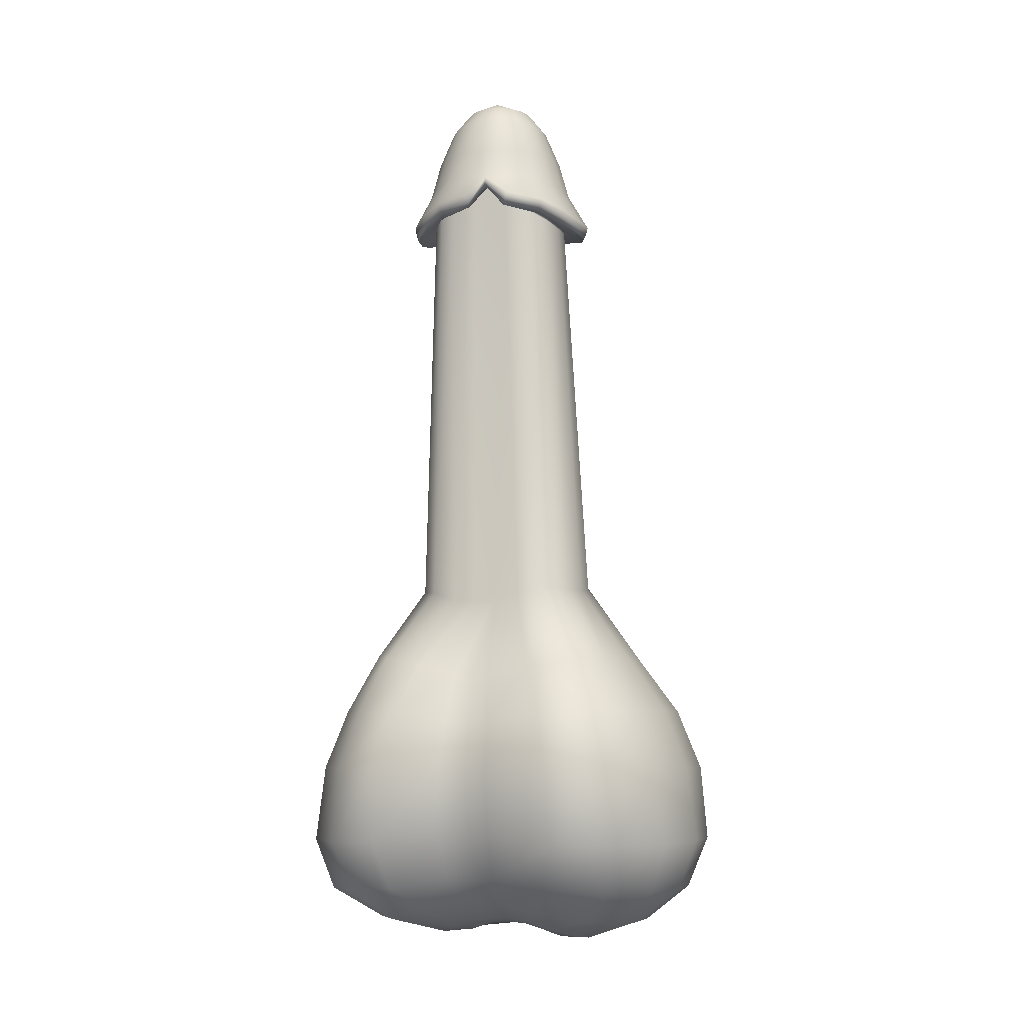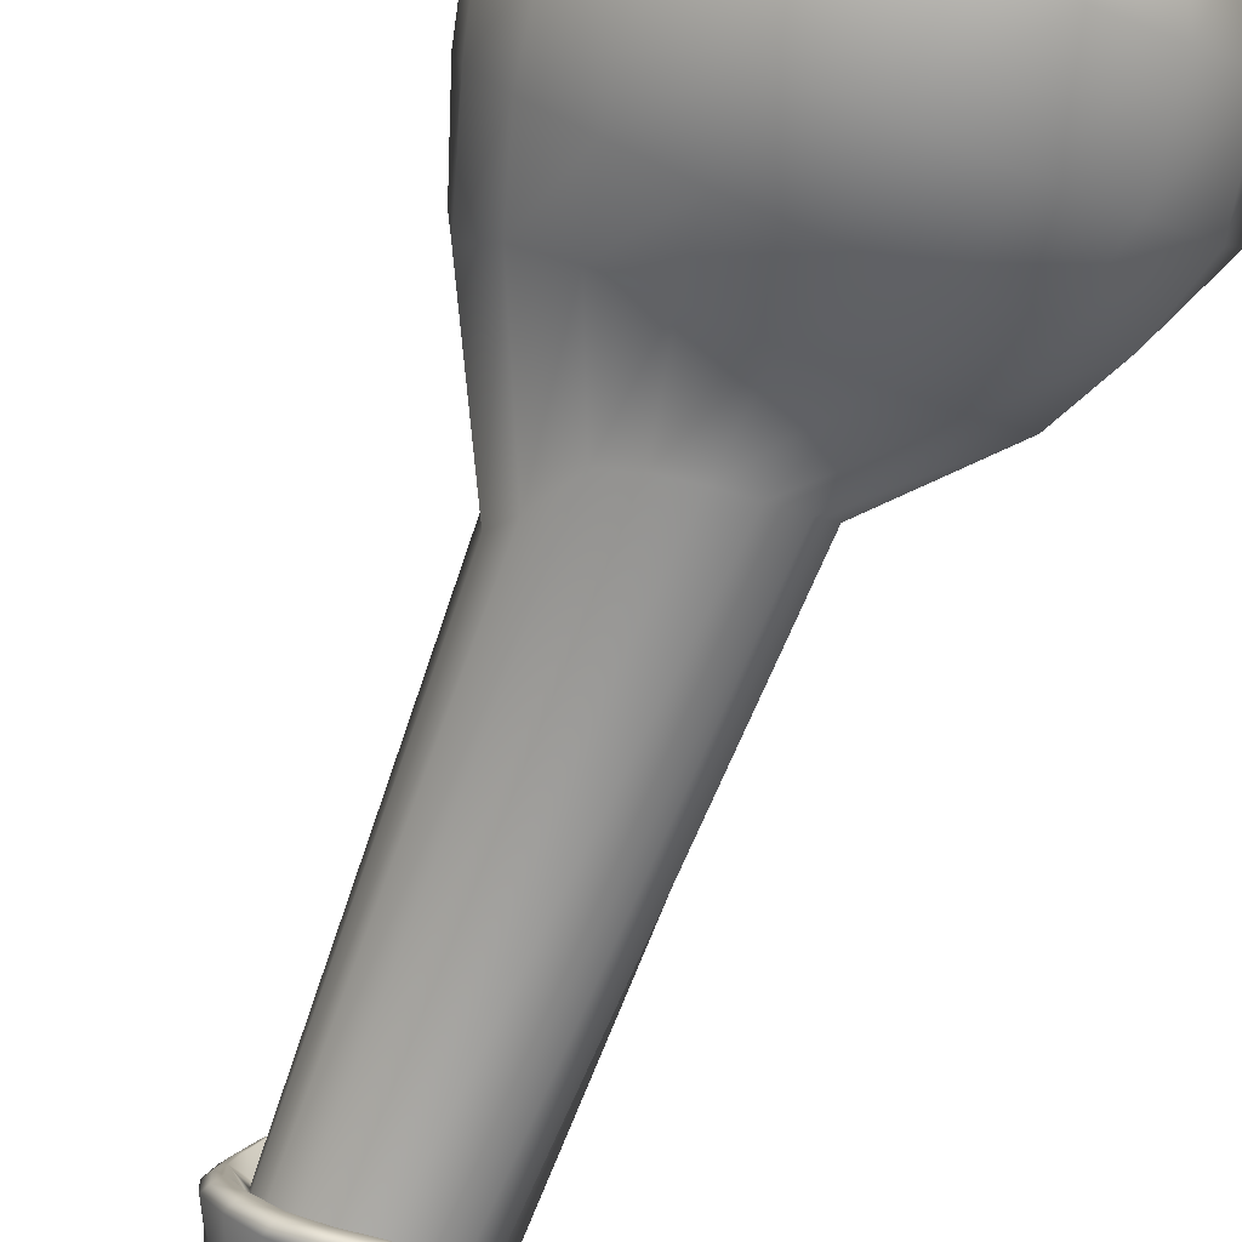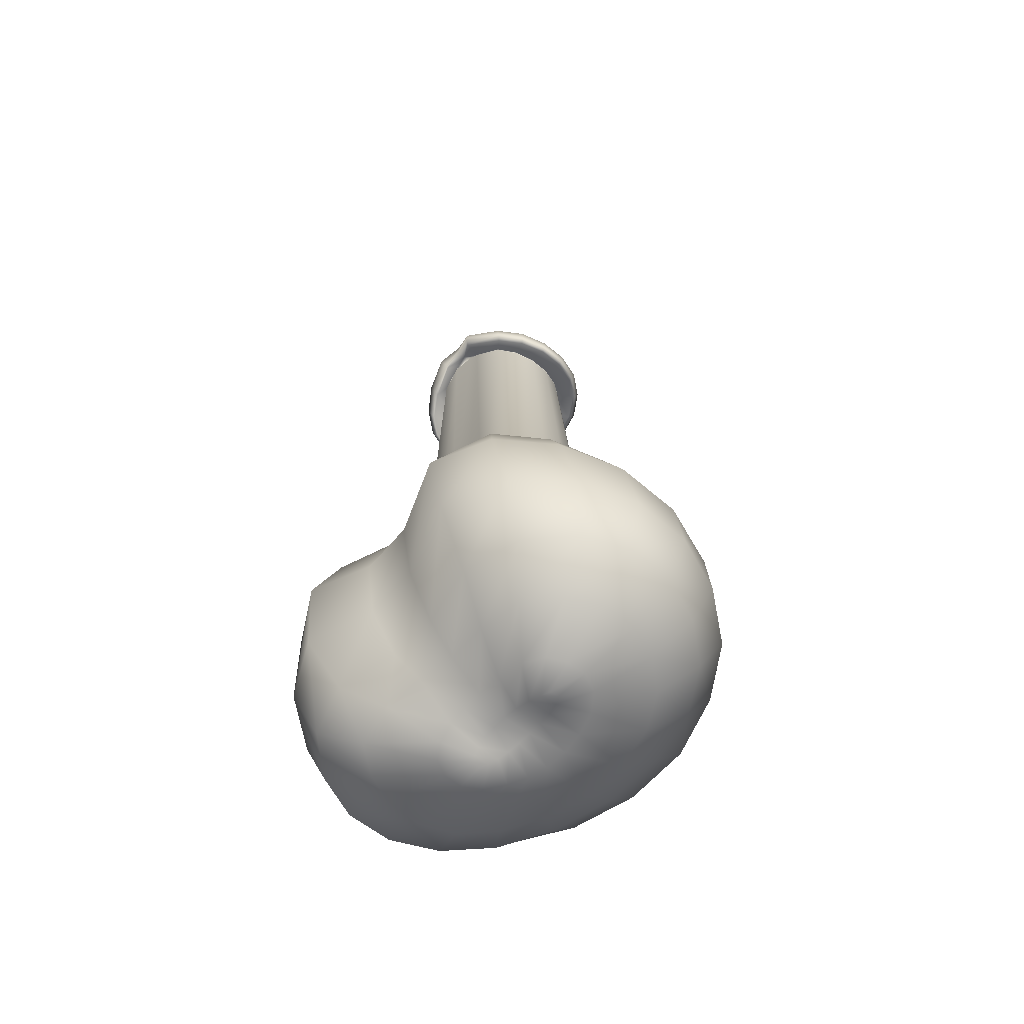
<metadata>
{"format":"obj","ext":"obj","renderer":"f3d","projection":"perspective","resolution":1024,"background":"white","views":[{"elev":-7.0,"azim":99.2,"up":"+Y"},{"elev":-78.9,"azim":-22.4,"up":"+Z"},{"elev":-64.1,"azim":130.2,"up":"+Y"}]}
</metadata>
<code>
g default
v 0.1504 0.1051 -0.08087
v 0.1586 0.07082 -0.185
v 0.1356 0.04797 -0.2699
v 0.07945 0.0401 -0.314
v 0.008009 0.0417 -0.3294
v -0.06327 0.04745 -0.3067
v -0.1278 0.05791 -0.2442
v -0.1735 0.07021 -0.1581
v -0.1987 0.07573 -0.07424
v -0.2037 0.07023 0.008293
v -0.1899 0.06438 0.08012
v -0.1657 0.05906 0.1491
v -0.124 0.0518 0.219
v -0.06446 0.04691 0.2665
v 0.00163 0.04979 0.2805
v 0.06081 0.05427 0.263
v 0.0978 0.07655 0.217
v 0.1182 0.1033 0.1549
v 0.1323 0.1088 0.08515
v 0.1431 0.1142 0.01053
v 0.2388 1.381 -0.05581
v 0.2506 1.402 -0.164
v 0.1933 1.401 -0.245
v 0.1017 1.401 -0.2924
v 0.000227 1.41 -0.3088
v -0.1013 1.43 -0.2924
v -0.1928 1.467 -0.245
v -0.2653 1.599 -0.1711
v -0.312 1.668 -0.078
v -0.328 1.606 0.02519
v -0.3123 1.486 0.1284
v -0.2661 1.434 0.2216
v -0.1932 1.414 0.2954
v -0.1014 1.403 0.3429
v 0.000227 1.401 0.3592
v 0.1019 1.401 0.3429
v 0.1811 1.391 0.2898
v 0.2015 1.362 0.2036
v 0.2126 1.356 0.1201
v 0.2249 1.364 0.03714
v 0.5048 0.8806 0.01711
v 0.4788 0.8809 0.1818
v 0.5166 0.9096 0.3723
v 0.4121 0.92 0.5345
v 0.2195 0.9199 0.6288
v 0.006347 0.9198 0.6612
v -0.2068 0.9199 0.6288
v -0.3995 0.92 0.5345
v -0.5482 0.919 0.3851
v -0.6407 0.9179 0.2009
v -0.674 0.9208 -0.000336
v -0.6462 0.9215 -0.2045
v -0.5498 0.9198 -0.3891
v -0.3968 0.9189 -0.5341
v -0.2068 0.9199 -0.6329
v 0.006347 0.9198 -0.6654
v 0.2195 0.9199 -0.6329
v 0.4121 0.92 -0.5386
v 0.5654 0.9203 -0.3919
v 0.6064 0.9092 -0.1902
v 0.5043 0.4514 0.01711
v 0.4762 0.449 0.2145
v 0.5371 0.424 0.4547
v 0.4112 0.4192 0.641
v 0.2192 0.4192 0.7539
v 0.006347 0.4192 0.7928
v -0.2065 0.4192 0.7539
v -0.3985 0.4192 0.641
v -0.5509 0.4192 0.4651
v -0.6487 0.4192 0.2435
v -0.6825 0.4192 -0.002068
v -0.6473 0.4202 -0.2471
v -0.5416 0.4266 -0.4604
v -0.391 0.428 -0.63
v -0.2009 0.4308 -0.7349
v 0.006664 0.4285 -0.7776
v 0.2167 0.4243 -0.748
v 0.4112 0.4192 -0.6451
v 0.5636 0.4192 -0.4693
v 0.6346 0.4196 -0.2392
v 0.5558 0.6931 0.01711
v 0.5274 0.6931 0.2036
v 0.5873 0.6996 0.4282
v 0.4521 0.7008 0.6056
v 0.2407 0.7008 0.7123
v 0.006347 0.7008 0.7491
v -0.228 0.7008 0.7123
v -0.4394 0.7008 0.6056
v -0.6017 0.6988 0.4372
v -0.6955 0.6948 0.2265
v -0.7324 0.6951 -0.002006
v -0.7065 0.6982 -0.2325
v -0.5893 0.6943 -0.4363
v -0.4251 0.6939 -0.5986
v -0.2252 0.6988 -0.7112
v 0.006347 0.7008 -0.7532
v 0.2407 0.7008 -0.7164
v 0.4521 0.7008 -0.6098
v 0.6199 0.7008 -0.4436
v 0.6895 0.6995 -0.223
v 0.2484 2.964 -0.008128
v 0.2113 2.947 -0.1038
v 0.1535 2.922 -0.1631
v 0.0807 2.905 -0.2011
v -0 2.906 -0.2142
v -0.0807 2.92 -0.2011
v -0.1535 2.945 -0.1631
v -0.2113 2.955 -0.1038
v -0.2484 2.972 -0.0292
v -0.2965 2.959 0.06988
v -0.2256 2.992 0.1363
v -0.2113 2.984 0.2109
v -0.1535 2.969 0.2702
v -0.0807 2.944 0.3082
v -0 2.929 0.3213
v 0.08069 2.929 0.3082
v 0.1535 2.947 0.2702
v 0.2113 2.971 0.2109
v 0.2484 2.989 0.1152
v 0.2594 3.025 0.06321
v 0.07486 3.436 0.05317
v 0.0626 3.436 0.04399
v 0.04548 3.436 0.04053
v 0.02391 3.436 0.03831
v -0 3.436 0.03754
v -0.02391 3.436 0.03831
v -0.04548 3.436 0.04053
v -0.0626 3.436 0.04399
v -0.07486 3.436 0.05317
v -0.0626 3.436 0.06236
v -0.04548 3.436 0.06582
v -0.02391 3.436 0.06804
v -0 3.436 0.0688
v 0.02391 3.436 0.06804
v 0.04548 3.436 0.06582
v 0.0626 3.436 0.06236
v 0.4701 0.2478 -0.2014
v 0.3871 0.2744 0.01711
v 0.367 0.2794 0.1978
v 0.4067 0.2449 0.4102
v 0.3246 0.2293 0.587
v 0.1739 0.2285 0.6904
v 0.006347 0.2283 0.7261
v -0.1612 0.2287 0.6904
v -0.3119 0.2297 0.587
v -0.431 0.2313 0.4258
v -0.5072 0.2322 0.2229
v -0.5334 0.2315 -0.002068
v -0.5072 0.2303 -0.227
v -0.431 0.2298 -0.43
v -0.3095 0.2362 -0.5751
v -0.1584 0.2416 -0.6611
v 0.006533 0.2395 -0.6996
v 0.1725 0.2361 -0.6745
v 0.323 0.2327 -0.5834
v 0.4404 0.2345 -0.4216
v 0.3171 0.1187 -0.3108
v 0.3058 0.1527 -0.1383
v 0.2767 0.1811 0.01662
v 0.2725 0.1772 0.1528
v 0.2782 0.153 0.298
v 0.2447 0.1154 0.4362
v 0.1298 0.1166 0.5025
v 0.006585 0.1168 0.5285
v -0.1182 0.1162 0.5095
v -0.2339 0.1168 0.4398
v -0.3243 0.119 0.3193
v -0.3822 0.1195 0.1669
v -0.4021 0.117 -0.002068
v -0.3822 0.1125 -0.171
v -0.3243 0.1082 -0.3234
v -0.2325 0.1073 -0.4419
v -0.1169 0.1114 -0.5116
v 0.006752 0.1114 -0.538
v 0.13 0.1108 -0.5133
v 0.2372 0.115 -0.4327
v 0.2167 3.318 0.05323
v 0.2061 3.318 0.1126
v 0.1753 3.318 0.1661
v 0.1274 3.318 0.2086
v 0.06696 3.318 0.2359
v -0 3.318 0.2453
v -0.06696 3.318 0.2359
v -0.1274 3.318 0.2086
v -0.1753 3.318 0.1661
v -0.2061 3.318 0.1126
v -0.2167 3.318 0.05323
v -0.2061 3.318 -0.006121
v -0.1753 3.318 -0.05966
v -0.1274 3.318 -0.1021
v -0.06696 3.318 -0.1294
v -0 3.318 -0.1388
v 0.06696 3.318 -0.1294
v 0.1274 3.318 -0.1021
v 0.1753 3.318 -0.05966
v 0.2061 3.318 -0.006121
v 0.2611 3.182 0.05331
v 0.2484 3.182 0.1306
v 0.2113 3.182 0.2003
v 0.1535 3.182 0.2556
v 0.08069 3.182 0.2911
v -0 3.182 0.3034
v -0.0807 3.182 0.2911
v -0.1535 3.182 0.2556
v -0.2113 3.182 0.2003
v -0.2484 3.182 0.1306
v -0.2611 3.182 0.05331
v -0.2484 3.182 -0.02396
v -0.2113 3.182 -0.09367
v -0.1535 3.182 -0.149
v -0.0807 3.182 -0.1845
v -0 3.182 -0.1967
v 0.0807 3.182 -0.1845
v 0.1535 3.182 -0.149
v 0.2113 3.182 -0.09367
v 0.2484 3.182 -0.02396
v 0.2908 3.069 0.05342
v 0.2766 3.069 0.1425
v 0.2353 3.069 0.2229
v 0.1709 3.056 0.2867
v 0.08987 3.042 0.3276
v -0 3.042 0.3417
v -0.08987 3.054 0.3276
v -0.1709 3.069 0.2867
v -0.2353 3.071 0.2229
v -0.2766 3.081 0.1425
v -0.2908 3.087 0.05342
v -0.2766 3.078 -0.03567
v -0.2353 3.069 -0.116
v -0.1709 3.069 -0.1798
v -0.08987 3.057 -0.2208
v -0 3.046 -0.2349
v 0.08987 3.045 -0.2208
v 0.1709 3.058 -0.1798
v 0.2353 3.069 -0.116
v 0.2766 3.069 -0.03567
v 0.2934 2.939 0.1303
v 0.2286 2.916 0.2486
v 0.1658 2.882 0.3217
v 0.08671 2.864 0.3687
v -0.000976 2.864 0.3849
v -0.08866 2.881 0.3687
v -0.1678 2.913 0.3217
v -0.2306 2.93 0.2486
v -0.2709 2.951 0.1563
v -0.2977 2.941 -0.04208
v -0.2535 2.921 -0.1431
v -0.1848 2.901 -0.2232
v -0.09817 2.878 -0.2746
v -0.002139 2.858 -0.2924
v 0.09389 2.858 -0.2746
v 0.1805 2.88 -0.2232
v 0.2493 2.914 -0.1431
v 0.3202 2.935 -0.01355
v 0.1398 3.398 0.0532
v 0.1329 3.398 0.09291
v 0.1131 3.398 0.1287
v 0.08214 3.398 0.1572
v 0.04319 3.398 0.1754
v -0 3.398 0.1817
v -0.04319 3.398 0.1754
v -0.08214 3.398 0.1572
v -0.1131 3.398 0.1287
v -0.1329 3.398 0.09291
v -0.1398 3.398 0.0532
v -0.1329 3.398 0.01348
v -0.1131 3.398 -0.02234
v -0.08214 3.398 -0.05078
v -0.04319 3.398 -0.06903
v -0 3.398 -0.07532
v 0.04319 3.398 -0.06903
v 0.08214 3.398 -0.05078
v 0.1131 3.398 -0.02234
v 0.1329 3.398 0.01348
v 0.4014 1.063 0.1613
v 0.4124 1.092 0.3058
v 0.3512 1.124 0.4431
v 0.185 1.136 0.514
v 0.005515 1.14 0.5381
v -0.1738 1.135 0.5143
v -0.3394 1.123 0.4437
v -0.473 1.121 0.3276
v -0.5518 1.132 0.1777
v -0.5787 1.177 0.0136
v -0.5493 1.214 -0.1512
v -0.4703 1.161 -0.3002
v -0.3399 1.133 -0.4183
v -0.175 1.119 -0.4932
v 0.006045 1.122 -0.5165
v 0.1861 1.124 -0.4901
v 0.3511 1.12 -0.4166
v 0.4846 1.116 -0.3002
v 0.4846 1.081 -0.1284
v 0.4214 1.06 0.02976
v 0.2489 2.977 0.1152
v 0.2117 2.959 0.2108
v 0.1538 2.933 0.2701
v 0.08086 2.914 0.3082
v -0 2.915 0.3213
v -0.08086 2.93 0.3082
v -0.1538 2.956 0.2701
v -0.207 2.955 0.2108
v -0.2214 2.977 0.1361
v -0.2429 2.981 0.05326
v -0.2408 2.961 -0.02956
v -0.2117 2.944 -0.1043
v -0.1538 2.933 -0.1636
v -0.08086 2.907 -0.2017
v -0 2.892 -0.2148
v 0.08086 2.891 -0.2017
v 0.1538 2.91 -0.1636
v 0.2117 2.935 -0.1043
v 0.2489 2.953 -0.008656
v 0.2289 3.054 0.05326
v -0.1045 2.905 -0.2879
v -0.002482 2.883 -0.3062
v 0.09953 2.883 -0.2879
v 0.1916 2.906 -0.2347
v 0.2646 2.94 -0.1519
v 0.3387 2.951 -0.02161
v 0.2935 3.039 0.06817
v 0.3004 2.954 0.1316
v 0.2466 2.942 0.2584
v 0.1788 2.909 0.3352
v 0.09329 2.888 0.3845
v -0.00147 2.888 0.4015
v -0.09623 2.908 0.3845
v -0.1817 2.94 0.3352
v -0.2496 2.953 0.2584
v -0.2931 2.974 0.1617
v -0.3183 2.98 0.06817
v -0.3164 2.965 -0.04753
v -0.2696 2.945 -0.1519
v -0.1965 2.928 -0.2347
v 0.03116 0.08628 -0.0561
v 0.03415 0.06948 -0.1129
v 0.03403 0.0509 -0.163
v 0.03067 0.03885 -0.2008
v -0.00088 0.04171 -0.2089
v -0.02433 0.0536 -0.1781
v -0.04838 0.07216 -0.133
v -0.06555 0.08936 -0.07723
v -0.0758 0.09489 -0.0234
v -0.08055 0.09115 0.02741
v -0.08039 0.08472 0.07263
v -0.07542 0.07323 0.1135
v -0.06417 0.06234 0.1476
v -0.05021 0.0546 0.1734
v -0.02292 0.05897 0.1789
v -0.01106 0.06626 0.1597
v 0.00173 0.07667 0.1327
v 0.01256 0.08799 0.0953
v 0.02116 0.09066 0.04922
v 0.02743 0.09126 -0.00133
v 0.1883 2.937 0.3428
v 0.09825 2.917 0.3934
v -0.001557 2.917 0.4109
v -0.1014 2.936 0.3934
v -0.1914 2.967 0.3428
v -0.2628 2.978 0.264
v -0.3087 2.998 0.1647
v -0.3331 3.004 0.0661
v -0.3283 2.989 -0.05111
v -0.2796 2.97 -0.1568
v -0.2038 2.955 -0.2407
v -0.1083 2.934 -0.2946
v -0.002406 2.913 -0.3132
v 0.1035 2.913 -0.2946
v 0.199 2.936 -0.2407
v 0.2748 2.967 -0.1568
v 0.343 2.981 -0.03029
v 0.3022 3.058 0.06208
v 0.3235 2.984 0.1457
v 0.2597 2.968 0.264
v 0.01871 3.403 0.05317
v 0.01565 3.403 0.05088
v 0.01137 3.403 0.05001
v 0.005978 3.403 0.04946
v -0 3.403 0.04927
v -0.005978 3.403 0.04946
v -0.01137 3.403 0.05001
v -0.01565 3.403 0.05088
v -0.01871 3.403 0.05317
v -0.01565 3.403 0.05547
v -0.01137 3.403 0.05634
v -0.005978 3.403 0.05689
v -0 3.403 0.05708
v 0.005978 3.403 0.05689
v 0.01137 3.403 0.05634
v 0.01565 3.403 0.05547
g penis
f 1 2 157 158
f 2 3 176 157
f 3 4 175 176
f 4 5 174 175
f 5 6 173 174
f 6 7 172 173
f 7 8 171 172
f 8 9 170 171
f 9 10 169 170
f 10 11 168 169
f 11 12 167 168
f 12 13 166 167
f 13 14 165 166
f 14 15 164 165
f 15 16 163 164
f 16 17 162 163
f 17 18 161 162
f 18 19 160 161
f 19 20 159 160
f 20 1 158 159
f 42 41 294 275
f 43 42 275 276
f 44 43 276 277
f 45 44 277 278
f 46 45 278 279
f 47 46 279 280
f 48 47 280 281
f 49 48 281 282
f 50 49 282 283
f 51 50 283 284
f 52 51 284 285
f 53 52 285 286
f 54 53 286 287
f 55 54 287 288
f 56 55 288 289
f 57 56 289 290
f 58 57 290 291
f 59 58 291 292
f 60 59 292 293
f 41 60 293 294
f 62 61 81 82
f 63 62 82 83
f 64 63 83 84
f 65 64 84 85
f 66 65 85 86
f 67 66 86 87
f 68 67 87 88
f 69 68 88 89
f 70 69 89 90
f 71 70 90 91
f 72 71 91 92
f 73 72 92 93
f 74 73 93 94
f 75 74 94 95
f 76 75 95 96
f 77 76 96 97
f 78 77 97 98
f 79 78 98 99
f 80 79 99 100
f 61 80 100 81
f 82 81 41 42
f 83 82 42 43
f 84 83 43 44
f 85 84 44 45
f 86 85 45 46
f 87 86 46 47
f 88 87 47 48
f 89 88 48 49
f 90 89 49 50
f 91 90 50 51
f 92 91 51 52
f 93 92 52 53
f 94 93 53 54
f 95 94 54 55
f 96 95 55 56
f 97 96 56 57
f 98 97 57 58
f 99 98 58 59
f 100 99 59 60
f 81 100 60 41
f 21 22 312 313
f 22 23 311 312
f 23 24 310 311
f 24 25 309 310
f 25 26 308 309
f 26 27 307 308
f 27 28 306 307
f 28 29 305 306
f 29 30 304 305
f 30 31 303 304
f 31 32 302 303
f 32 33 301 302
f 33 34 300 301
f 34 35 299 300
f 35 36 298 299
f 36 37 297 298
f 37 38 296 297
f 38 39 295 296
f 39 40 314 295
f 40 21 313 314
f 101 102 253 254
f 102 103 252 253
f 103 104 251 252
f 104 105 250 251
f 105 106 249 250
f 106 107 248 249
f 107 108 247 248
f 108 109 246 247
f 109 110 246
f 110 111 245
f 111 112 244 245
f 112 113 243 244
f 113 114 242 243
f 114 115 241 242
f 115 116 240 241
f 116 117 239 240
f 117 118 238 239
f 118 119 237 238
f 119 120 237
f 120 101 254
f 138 137 80 61
f 139 138 61 62
f 140 139 62 63
f 141 140 63 64
f 142 141 64 65
f 143 142 65 66
f 144 143 66 67
f 145 144 67 68
f 146 145 68 69
f 147 146 69 70
f 148 147 70 71
f 149 148 71 72
f 150 149 72 73
f 151 150 73 74
f 152 151 74 75
f 153 152 75 76
f 154 153 76 77
f 155 154 77 78
f 156 155 78 79
f 137 156 79 80
f 158 157 156 137
f 159 158 137 138
f 160 159 138 139
f 161 160 139 140
f 162 161 140 141
f 163 162 141 142
f 164 163 142 143
f 165 164 143 144
f 166 165 144 145
f 167 166 145 146
f 168 167 146 147
f 169 168 147 148
f 170 169 148 149
f 171 170 149 150
f 172 171 150 151
f 173 172 151 152
f 174 173 152 153
f 175 174 153 154
f 176 175 154 155
f 157 176 155 156
f 178 177 255 256
f 179 178 256 257
f 180 179 257 258
f 181 180 258 259
f 182 181 259 260
f 183 182 260 261
f 184 183 261 262
f 185 184 262 263
f 186 185 263 264
f 187 186 264 265
f 188 187 265 266
f 189 188 266 267
f 190 189 267 268
f 191 190 268 269
f 192 191 269 270
f 193 192 270 271
f 194 193 271 272
f 195 194 272 273
f 196 195 273 274
f 177 196 274 255
f 198 197 177 178
f 199 198 178 179
f 200 199 179 180
f 201 200 180 181
f 202 201 181 182
f 203 202 182 183
f 204 203 183 184
f 205 204 184 185
f 206 205 185 186
f 207 206 186 187
f 208 207 187 188
f 209 208 188 189
f 210 209 189 190
f 211 210 190 191
f 212 211 191 192
f 213 212 192 193
f 214 213 193 194
f 215 214 194 195
f 216 215 195 196
f 197 216 196 177
f 218 217 197 198
f 219 218 198 199
f 220 219 199 200
f 221 220 200 201
f 222 221 201 202
f 223 222 202 203
f 224 223 203 204
f 225 224 204 205
f 226 225 205 206
f 227 226 206 207
f 228 227 207 208
f 229 228 208 209
f 230 229 209 210
f 231 230 210 211
f 232 231 211 212
f 233 232 212 213
f 234 233 213 214
f 235 234 214 215
f 236 235 215 216
f 217 236 216 197
f 238 237 322 323
f 239 238 323 324
f 240 239 324 325
f 241 240 325 326
f 242 241 326 327
f 243 242 327 328
f 244 243 328 329
f 245 244 329 330
f 110 245 330 331
f 246 110 331 332
f 247 246 332 333
f 248 247 333 334
f 249 248 334 315
f 250 249 315 316
f 251 250 316 317
f 252 251 317 318
f 253 252 318 319
f 254 253 319 320
f 120 254 320 321
f 237 120 321 322
f 256 255 121
f 257 256 121 136
f 258 257 136 135
f 259 258 135 134
f 260 259 134 133
f 261 260 133 132
f 262 261 132 131
f 263 262 131 130
f 264 263 130 129
f 265 264 129
f 266 265 129
f 267 266 129 128
f 268 267 128 127
f 269 268 127 126
f 270 269 126 125
f 271 270 125 124
f 272 271 124 123
f 273 272 123 122
f 274 273 122 121
f 255 274 121
f 276 275 39 38
f 277 276 38 37
f 278 277 37 36
f 279 278 36 35
f 280 279 35 34
f 281 280 34 33
f 282 281 33 32
f 283 282 32 31
f 284 283 31 30
f 285 284 30 29
f 286 285 29 28
f 287 286 28 27
f 288 287 27 26
f 289 288 26 25
f 290 289 25 24
f 291 290 24 23
f 292 291 23 22
f 293 292 22 21
f 294 293 21 40
f 275 294 40 39
f 384 382 383
f 296 295 119 118
f 297 296 118 117
f 298 297 117 116
f 299 298 116 115
f 300 299 115 114
f 301 300 114 113
f 302 301 113 112
f 303 302 112 111
f 304 303 111 110
f 305 304 110 109
f 306 305 109 108
f 307 306 108 107
f 308 307 107 106
f 309 308 106 105
f 310 309 105 104
f 311 310 104 103
f 312 311 103 102
f 313 312 102 101
f 120 314 101
f 314 313 101
f 295 314 119
f 314 120 119
f 316 315 366 367
f 317 316 367 368
f 318 317 368 369
f 319 318 369 370
f 320 319 370 371
f 321 320 371 372
f 322 321 372 373
f 323 322 373 374
f 324 323 374 355
f 325 324 355 356
f 326 325 356 357
f 327 326 357 358
f 328 327 358 359
f 329 328 359 360
f 330 329 360 361
f 331 330 361 362
f 332 331 362 363
f 333 332 363 364
f 334 333 364 365
f 315 334 365 366
f 20 19 353 354
f 19 18 352 353
f 18 17 351 352
f 17 16 350 351
f 16 15 349 350
f 15 14 348 349
f 14 13 347 348
f 13 12 346 347
f 12 11 345 346
f 11 10 344 345
f 10 9 343 344
f 9 8 342 343
f 8 7 341 342
f 7 6 340 341
f 6 5 339 340
f 5 4 338 339
f 4 3 337 338
f 3 2 336 337
f 2 1 335 336
f 1 20 354 335
f 337 340 339 338
f 353 352 345 344
f 353 344 343 354
f 354 343 342 335
f 335 342 341 336
f 345 352 351 346
f 346 351 350 347
f 347 350 349 348
f 336 341 340 337
f 356 355 220 221
f 357 356 221 222
f 358 357 222 223
f 359 358 223 224
f 360 359 224 225
f 361 360 225 226
f 362 361 226 227
f 363 362 227 228
f 364 363 228 229
f 365 364 229 230
f 366 365 230 231
f 367 366 231 232
f 368 367 232 233
f 369 368 233 234
f 370 369 234 235
f 371 370 235 236
f 372 371 236 217
f 373 372 217 218
f 374 373 218 219
f 355 374 219 220
f 136 121 375 390
f 121 122 376 375
f 122 123 377 376
f 123 124 378 377
f 124 125 379 378
f 125 126 380 379
f 126 127 381 380
f 127 128 382 381
f 128 129 383 382
f 129 130 384 383
f 130 131 385 384
f 131 132 386 385
f 132 133 387 386
f 133 134 388 387
f 134 135 389 388
f 135 136 390 389
f 386 380 381 385
f 387 379 380 386
f 388 378 379 387
f 389 377 378 388
f 390 376 377 389
f 390 375 376
f 385 381 382 384

</code>
